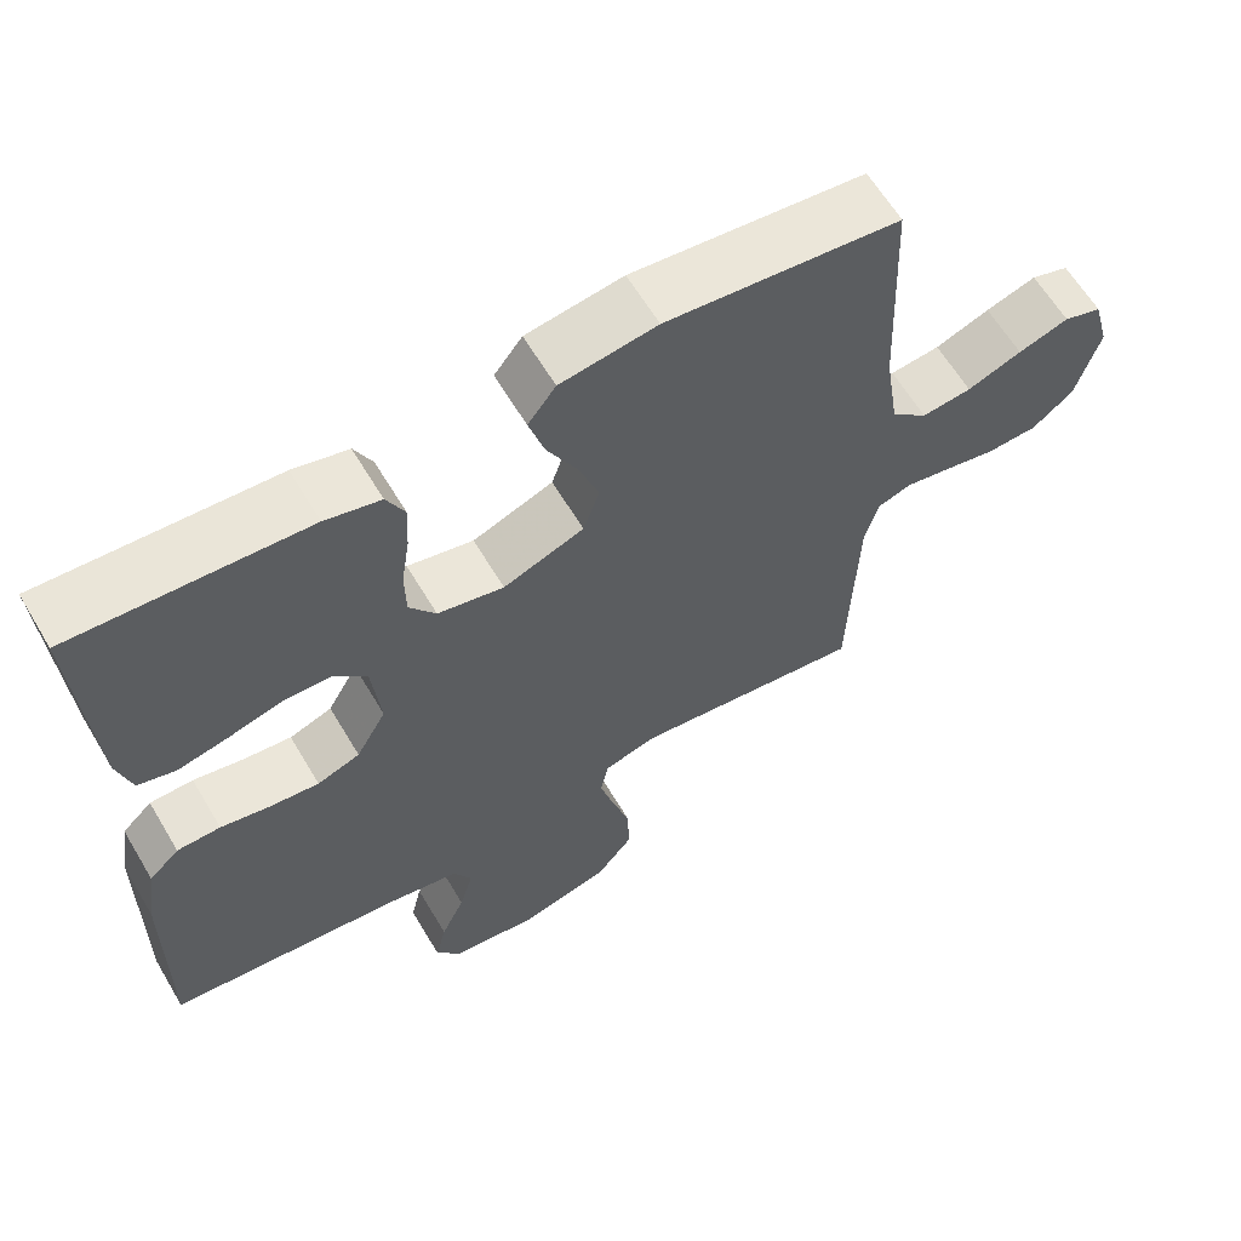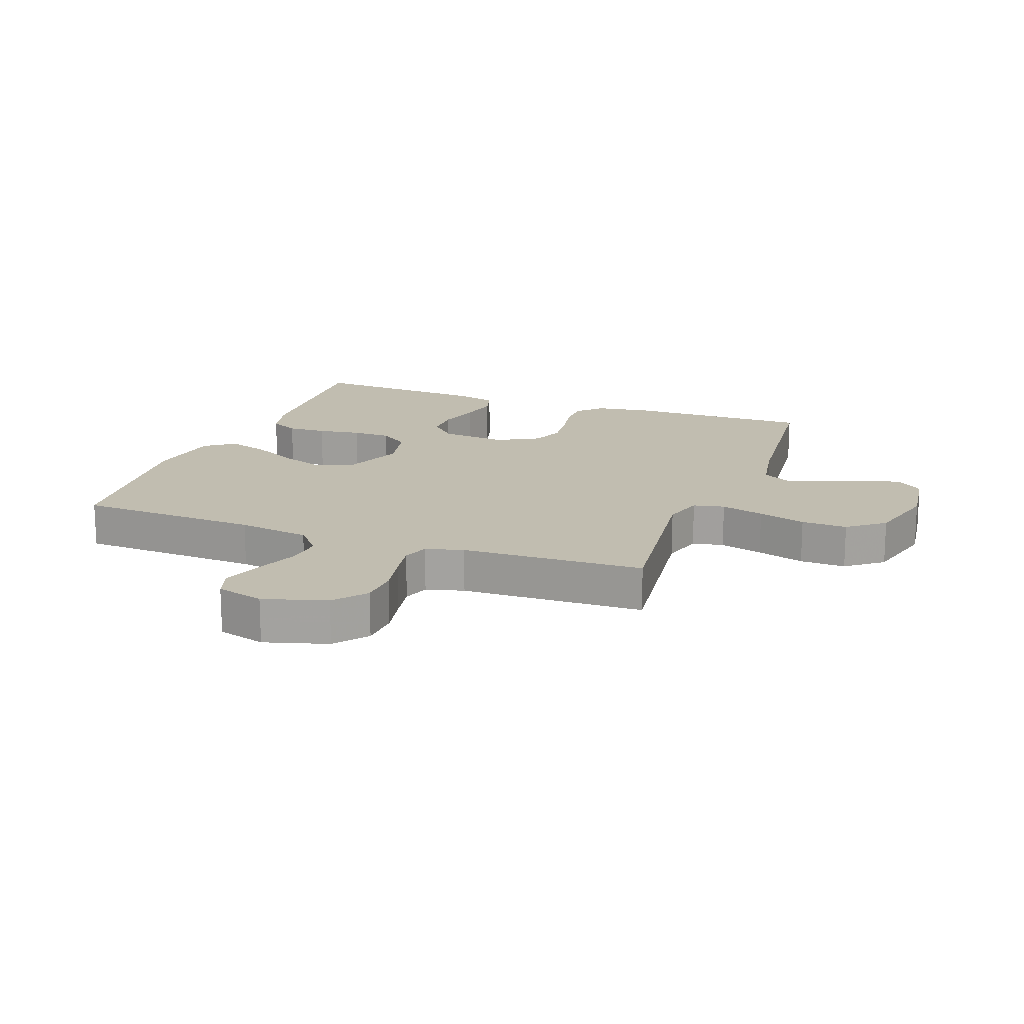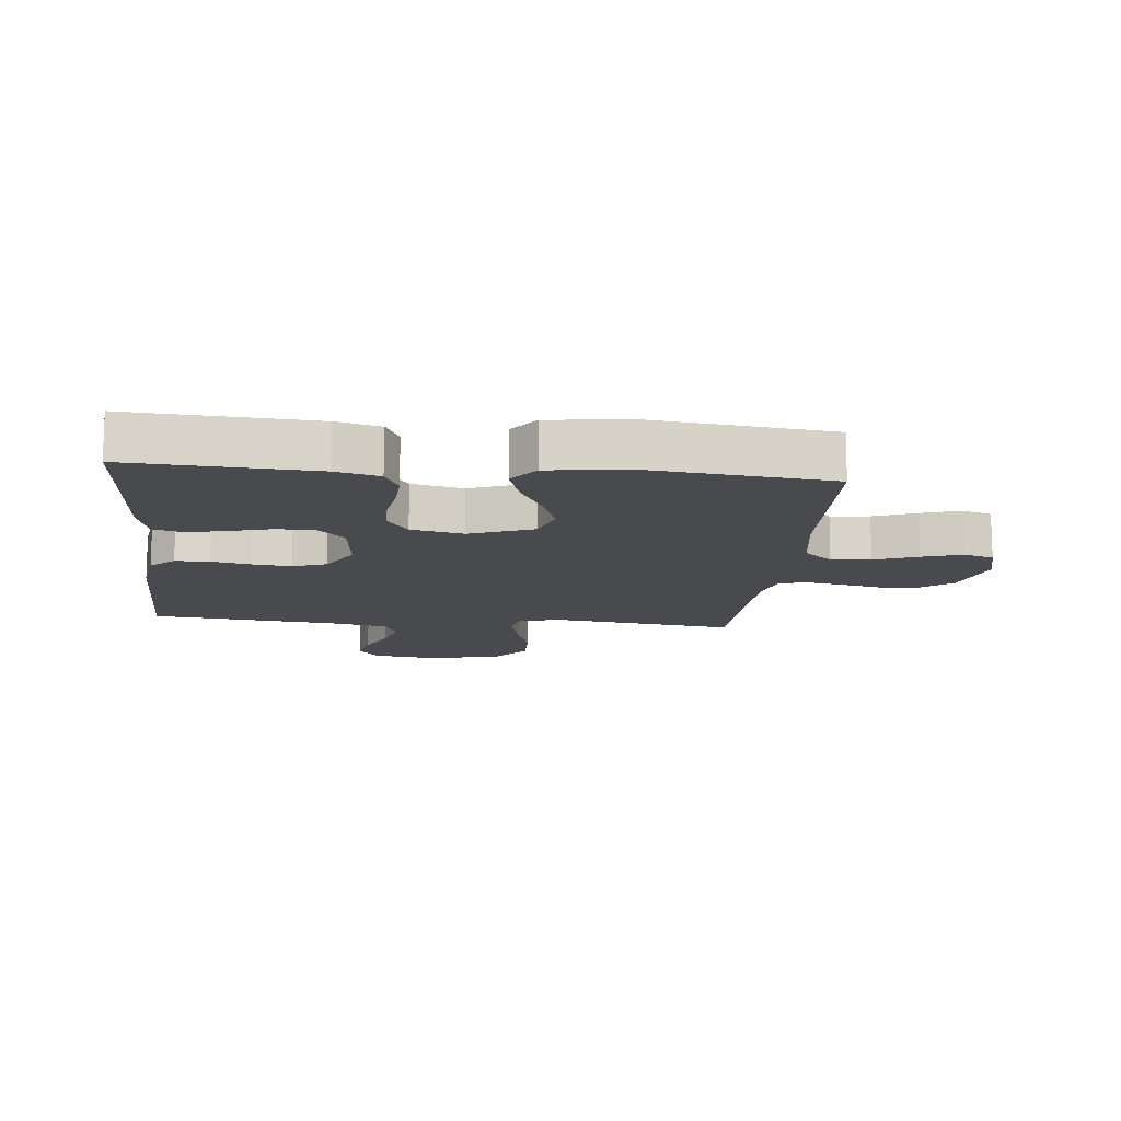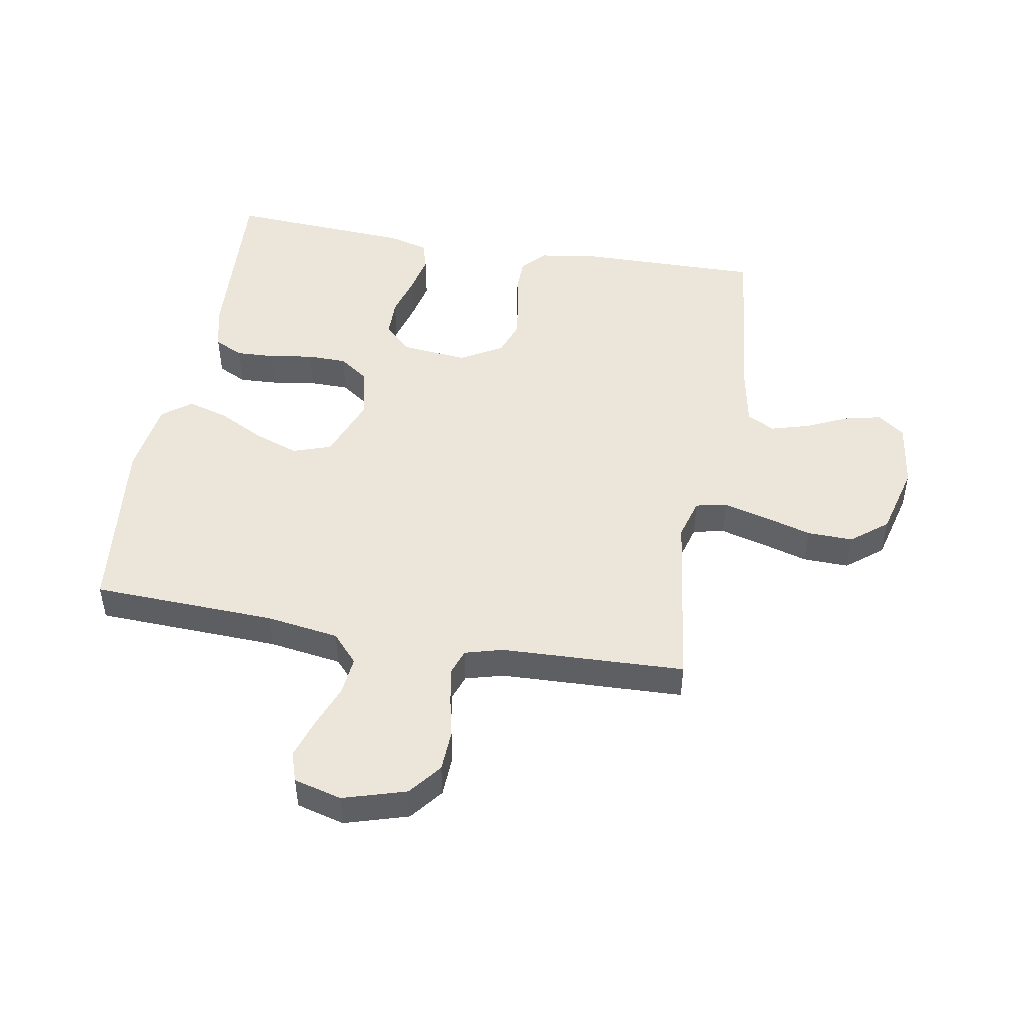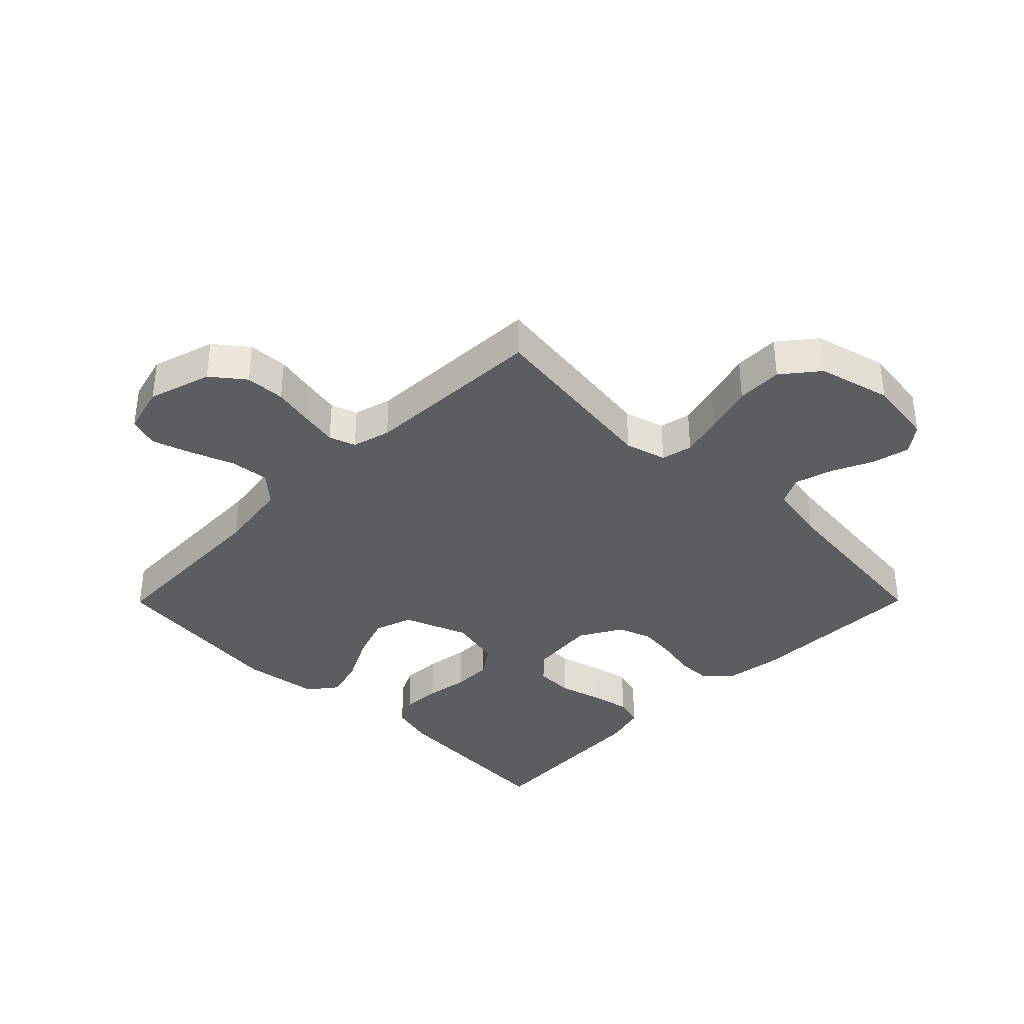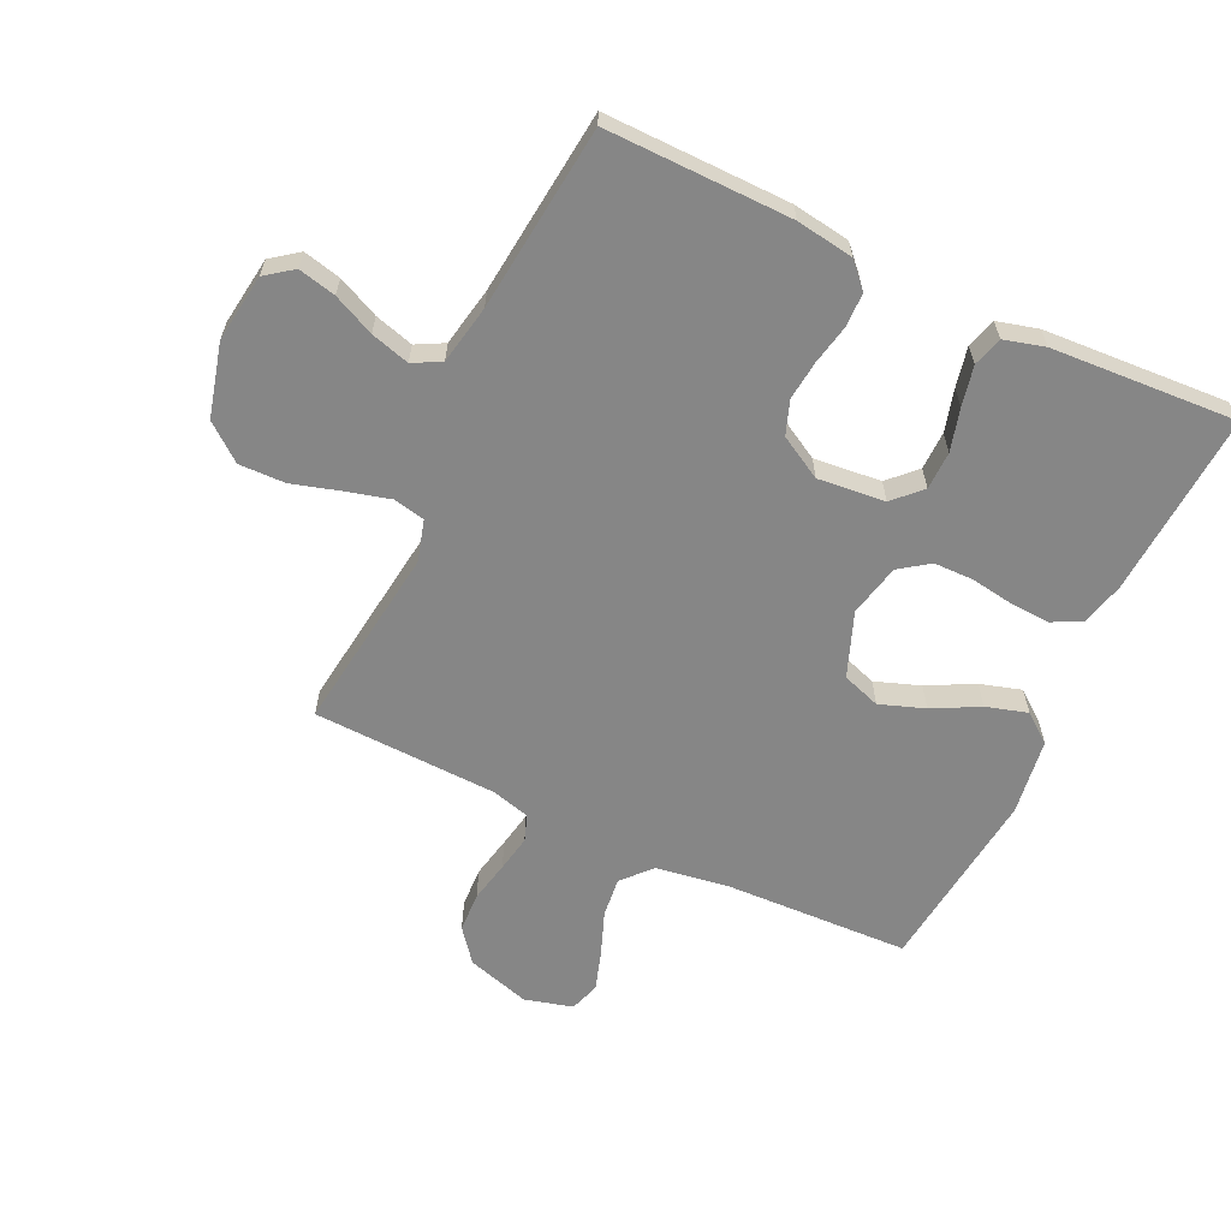
<metadata>
{"format":"obj","ext":"obj","renderer":"f3d","projection":"perspective","resolution":1024,"background":"white","views":[{"elev":62.4,"azim":-30.7,"up":"+Z"},{"elev":16.7,"azim":110.6,"up":"+Y"},{"elev":-13.2,"azim":-5.7,"up":"+Y"},{"elev":47.9,"azim":99.9,"up":"+Y"},{"elev":-36.5,"azim":135.2,"up":"+Y"},{"elev":-62.2,"azim":-115.3,"up":"+Y"}]}
</metadata>
<code>
v 0.5 0.07 0.5
v 0.512 0.07 0.2
v 0.53 0.07 0.081
v 0.577 0.07 0.039
v 0.641 0.07 0.046
v 0.711 0.07 0.073
v 0.776 0.07 0.094
v 0.825 0.07 0.078
v 0.846 0.07 0
v 0.815 0.07 -0.103
v 0.762 0.07 -0.145
v 0.697 0.07 -0.148
v 0.63 0.07 -0.134
v 0.571 0.07 -0.123
v 0.528 0.07 -0.138
v 0.511 0.07 -0.2
v 0.5 0.07 -0.5
v 0.2 0.07 -0.461
v 0.133 0.07 -0.48
v 0.122 0.07 -0.531
v 0.141 0.07 -0.602
v 0.164 0.07 -0.68
v 0.166 0.07 -0.755
v 0.119 0.07 -0.814
v 0 0.07 -0.845
v -0.11 0.07 -0.83
v -0.143 0.07 -0.786
v -0.129 0.07 -0.725
v -0.098 0.07 -0.658
v -0.08 0.07 -0.595
v -0.104 0.07 -0.55
v -0.2 0.07 -0.532
v -0.5 0.07 -0.5
v -0.496 0.07 -0.2
v -0.482 0.07 -0.107
v -0.443 0.07 -0.07
v -0.387 0.07 -0.069
v -0.324 0.07 -0.082
v -0.26 0.07 -0.089
v -0.205 0.07 -0.069
v -0.166 0.07 0
v -0.177 0.07 0.109
v -0.22 0.07 0.152
v -0.282 0.07 0.153
v -0.351 0.07 0.134
v -0.416 0.07 0.12
v -0.464 0.07 0.134
v -0.482 0.07 0.2
v -0.5 0.07 0.5
v -0.2 0.07 0.482
v -0.129 0.07 0.464
v -0.106 0.07 0.417
v -0.109 0.07 0.353
v -0.12 0.07 0.282
v -0.119 0.07 0.218
v -0.085 0.07 0.17
v 0 0.07 0.151
v 0.104 0.07 0.191
v 0.125 0.07 0.253
v 0.099 0.07 0.326
v 0.06 0.07 0.401
v 0.04 0.07 0.468
v 0.076 0.07 0.515
v 0.2 0.07 0.533
v 0.5 0 0.5
v 0.512 0 0.2
v 0.53 0 0.081
v 0.577 0 0.039
v 0.641 0 0.046
v 0.711 0 0.073
v 0.776 0 0.094
v 0.825 0 0.078
v 0.846 0 0
v 0.815 0 -0.103
v 0.762 0 -0.145
v 0.697 0 -0.148
v 0.63 0 -0.134
v 0.571 0 -0.123
v 0.528 0 -0.138
v 0.511 0 -0.2
v 0.5 0 -0.5
v 0.2 0 -0.461
v 0.133 0 -0.48
v 0.122 0 -0.531
v 0.141 0 -0.602
v 0.164 0 -0.68
v 0.166 0 -0.755
v 0.119 0 -0.814
v 0 0 -0.845
v -0.11 0 -0.83
v -0.143 0 -0.786
v -0.129 0 -0.725
v -0.098 0 -0.658
v -0.08 0 -0.595
v -0.104 0 -0.55
v -0.2 0 -0.532
v -0.5 0 -0.5
v -0.496 0 -0.2
v -0.482 0 -0.107
v -0.443 0 -0.07
v -0.387 0 -0.069
v -0.324 0 -0.082
v -0.26 0 -0.089
v -0.205 0 -0.069
v -0.166 0 0
v -0.177 0 0.109
v -0.22 0 0.152
v -0.282 0 0.153
v -0.351 0 0.134
v -0.416 0 0.12
v -0.464 0 0.134
v -0.482 0 0.2
v -0.5 0 0.5
v -0.2 0 0.482
v -0.129 0 0.464
v -0.106 0 0.417
v -0.109 0 0.353
v -0.12 0 0.282
v -0.119 0 0.218
v -0.085 0 0.17
v 0 0 0.151
v 0.104 0 0.191
v 0.125 0 0.253
v 0.099 0 0.326
v 0.06 0 0.401
v 0.04 0 0.468
v 0.076 0 0.515
v 0.2 0 0.533
f 64 1 2
f 63 64 2
f 62 63 2
f 61 62 2
f 60 61 2
f 59 60 2 3
f 58 59 3 4
f 57 58 4
f 52 53 54
f 51 52 54
f 50 51 54
f 49 50 54
f 48 49 54
f 47 48 54
f 46 47 54
f 45 46 54
f 44 45 54
f 43 44 54 55
f 42 43 55 56
f 36 37 38
f 35 36 38
f 34 35 38
f 33 34 38
f 32 33 38
f 31 32 38 39
f 30 31 39 40
f 27 28 29
f 26 27 29
f 25 26 29
f 24 25 29
f 23 24 29
f 22 23 29
f 21 22 29
f 20 21 29 30
f 30 40 41
f 20 30 41
f 19 20 41
f 16 17 18
f 42 56 57
f 41 42 57
f 19 41 57
f 18 19 57
f 16 18 57
f 15 16 57
f 11 12 13
f 10 11 13
f 9 10 13
f 8 9 13
f 7 8 13
f 6 7 13
f 5 6 13
f 14 15 57 4
f 4 5 13 14
f 66 65 128
f 66 128 127
f 66 127 126
f 66 126 125
f 66 125 124
f 67 66 124 123
f 68 67 123 122
f 68 122 121
f 118 117 116
f 118 116 115
f 118 115 114
f 118 114 113
f 118 113 112
f 118 112 111
f 118 111 110
f 118 110 109
f 118 109 108
f 119 118 108 107
f 120 119 107 106
f 102 101 100
f 102 100 99
f 102 99 98
f 102 98 97
f 102 97 96
f 103 102 96 95
f 104 103 95 94
f 93 92 91
f 93 91 90
f 93 90 89
f 93 89 88
f 93 88 87
f 93 87 86
f 93 86 85
f 94 93 85 84
f 105 104 94
f 105 94 84
f 105 84 83
f 82 81 80
f 121 120 106
f 121 106 105
f 121 105 83
f 121 83 82
f 121 82 80
f 121 80 79
f 77 76 75
f 77 75 74
f 77 74 73
f 77 73 72
f 77 72 71
f 77 71 70
f 77 70 69
f 68 121 79 78
f 78 77 69 68
f 1 65 66 2
f 2 66 67 3
f 3 67 68 4
f 4 68 69 5
f 5 69 70 6
f 6 70 71 7
f 7 71 72 8
f 8 72 73 9
f 9 73 74 10
f 10 74 75 11
f 11 75 76 12
f 12 76 77 13
f 13 77 78 14
f 14 78 79 15
f 15 79 80 16
f 16 80 81 17
f 17 81 82 18
f 18 82 83 19
f 19 83 84 20
f 20 84 85 21
f 21 85 86 22
f 22 86 87 23
f 23 87 88 24
f 24 88 89 25
f 25 89 90 26
f 26 90 91 27
f 27 91 92 28
f 28 92 93 29
f 29 93 94 30
f 30 94 95 31
f 31 95 96 32
f 32 96 97 33
f 33 97 98 34
f 34 98 99 35
f 35 99 100 36
f 36 100 101 37
f 37 101 102 38
f 38 102 103 39
f 39 103 104 40
f 40 104 105 41
f 41 105 106 42
f 42 106 107 43
f 43 107 108 44
f 44 108 109 45
f 45 109 110 46
f 46 110 111 47
f 47 111 112 48
f 48 112 113 49
f 49 113 114 50
f 50 114 115 51
f 51 115 116 52
f 52 116 117 53
f 53 117 118 54
f 54 118 119 55
f 55 119 120 56
f 56 120 121 57
f 57 121 122 58
f 58 122 123 59
f 59 123 124 60
f 60 124 125 61
f 61 125 126 62
f 62 126 127 63
f 63 127 128 64
f 64 128 65 1

</code>
